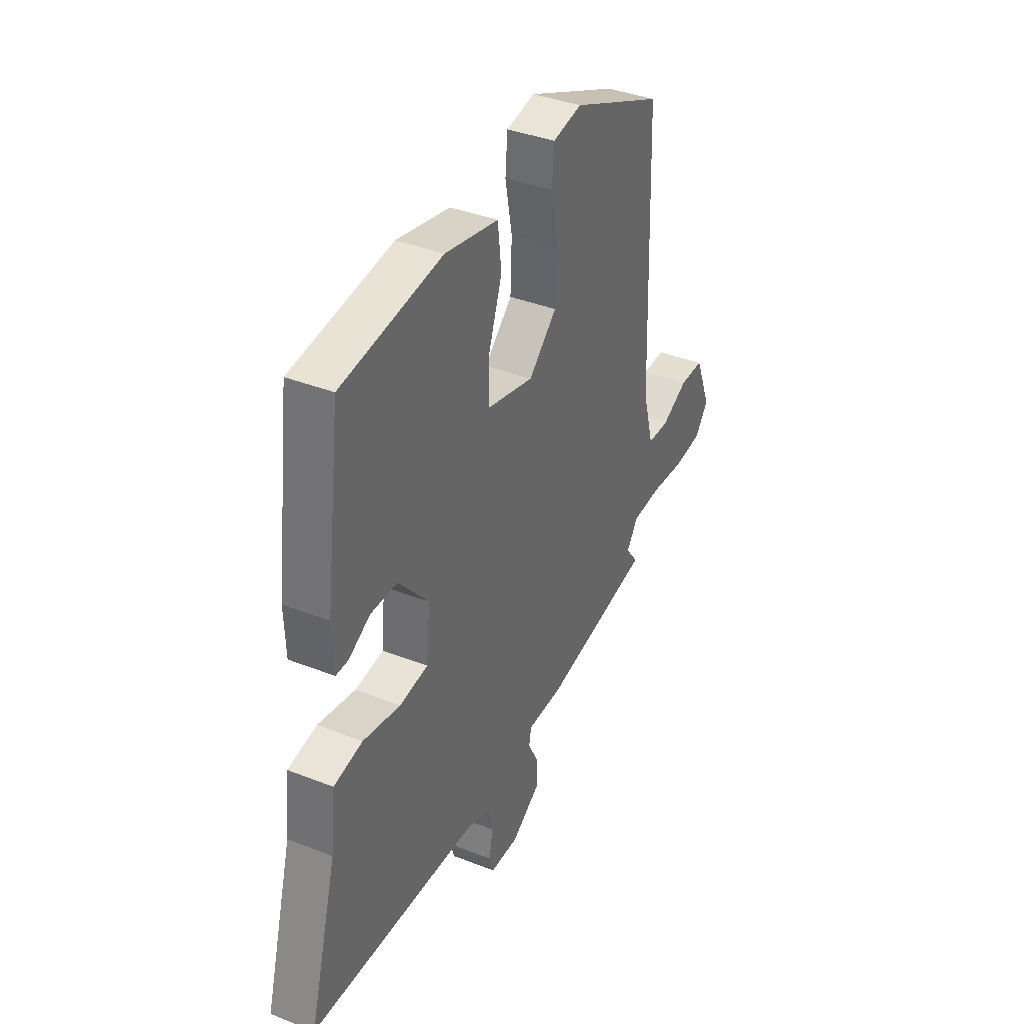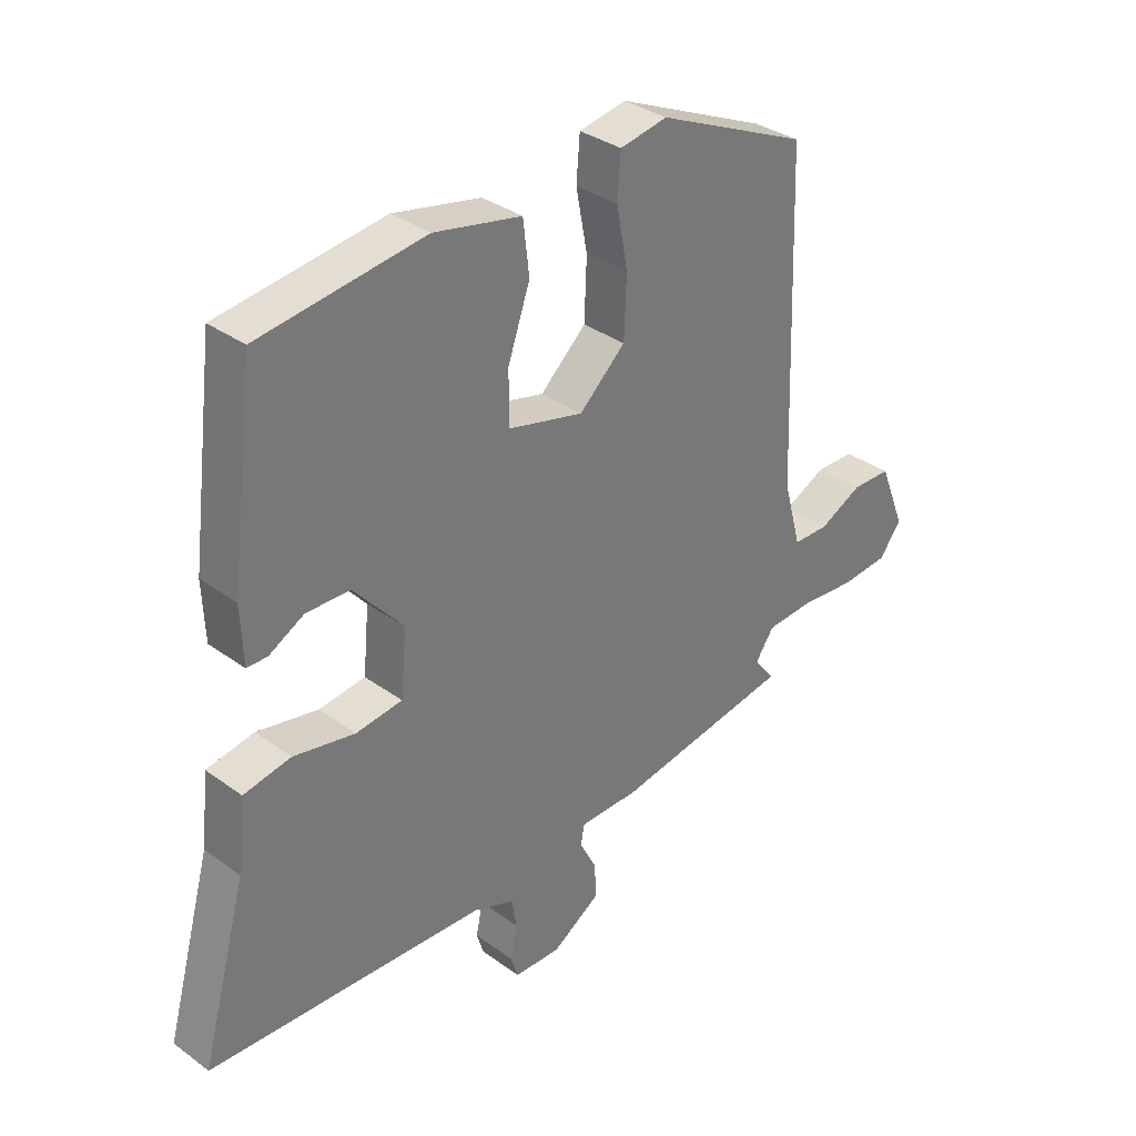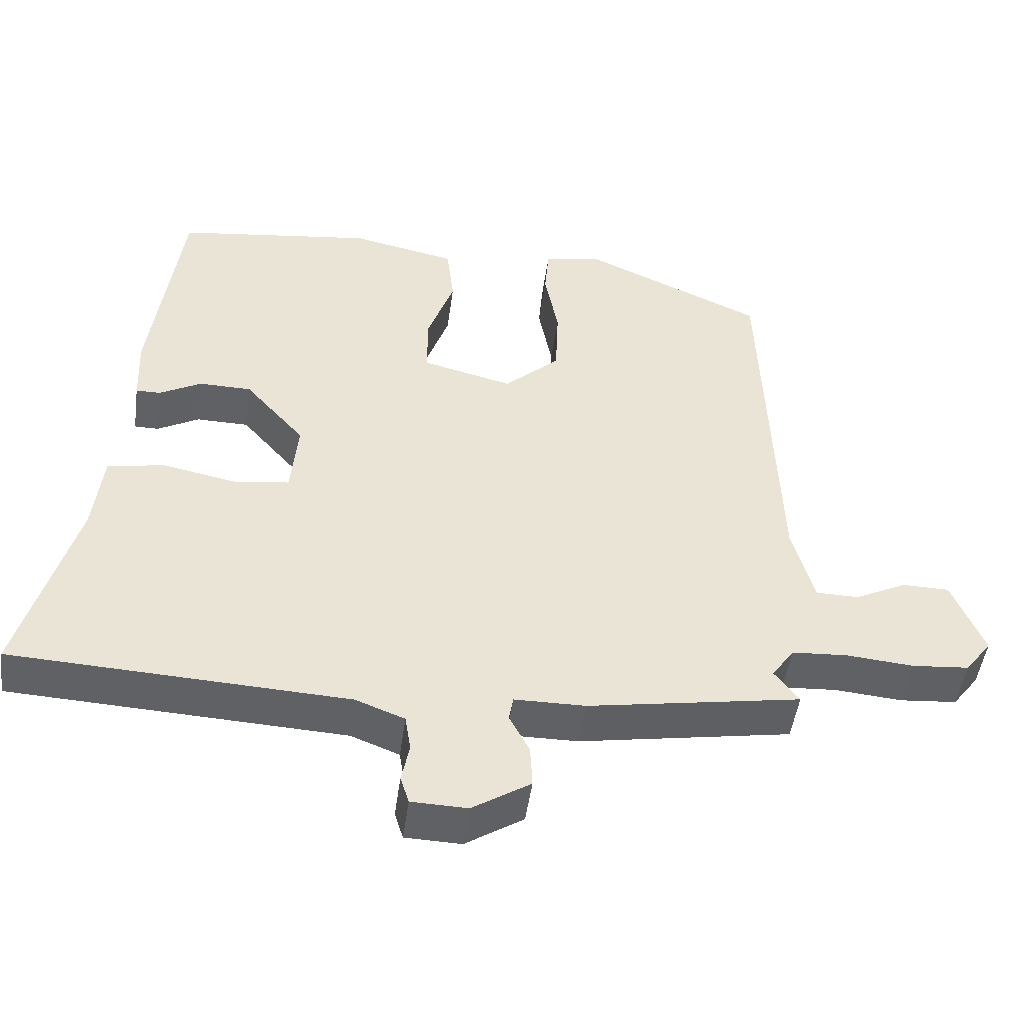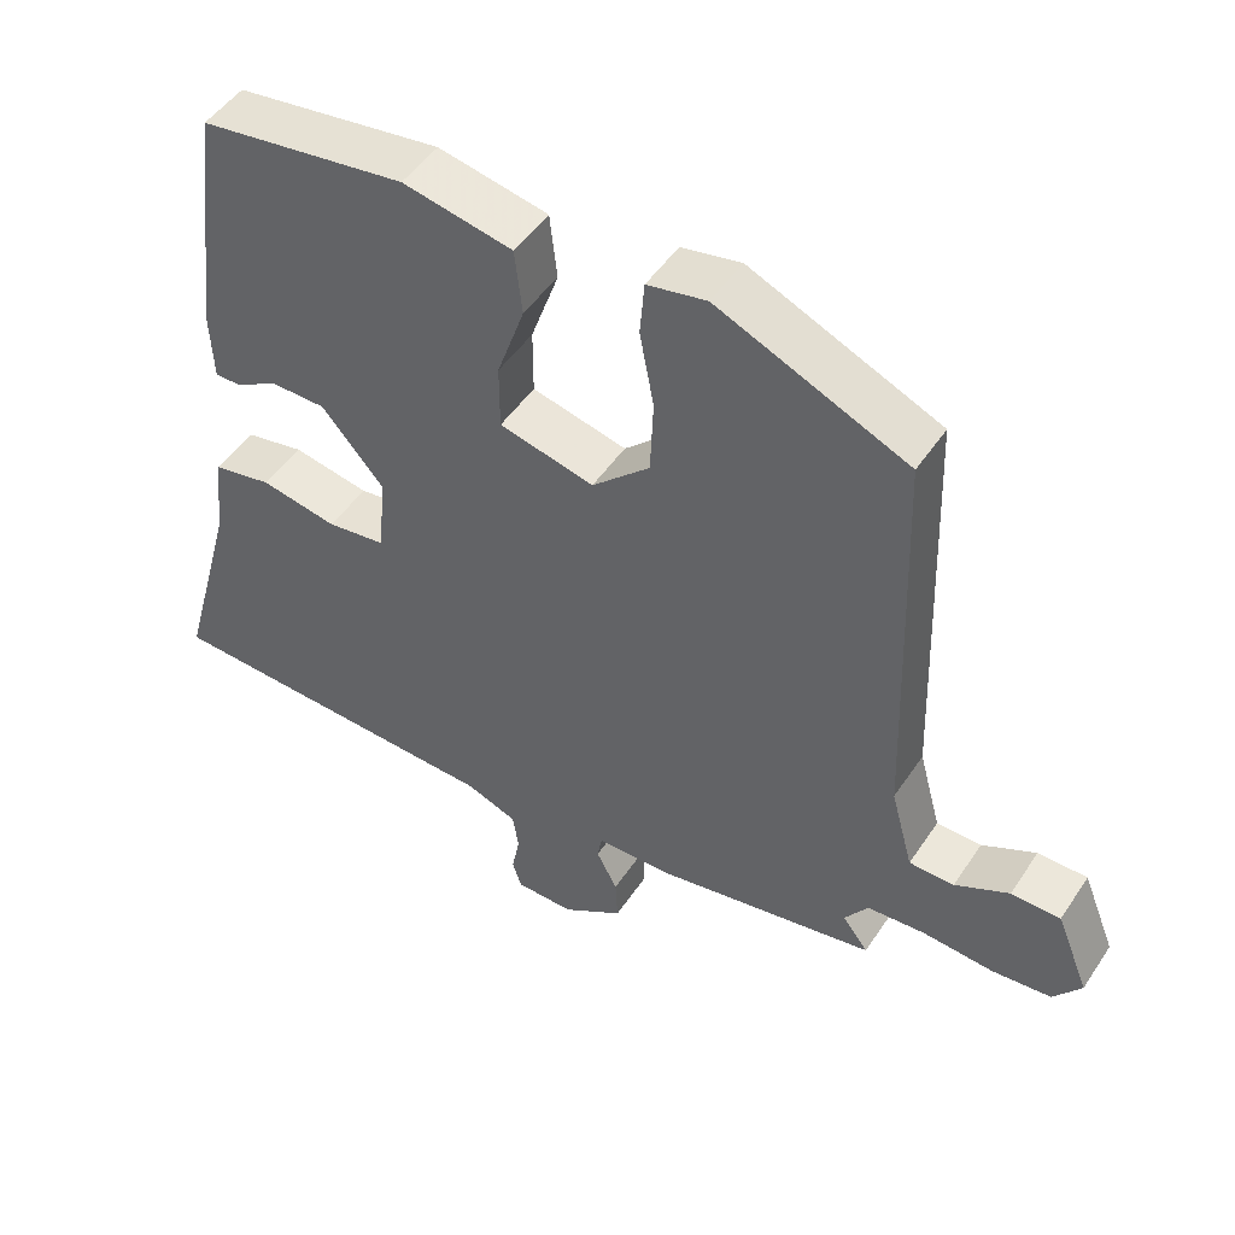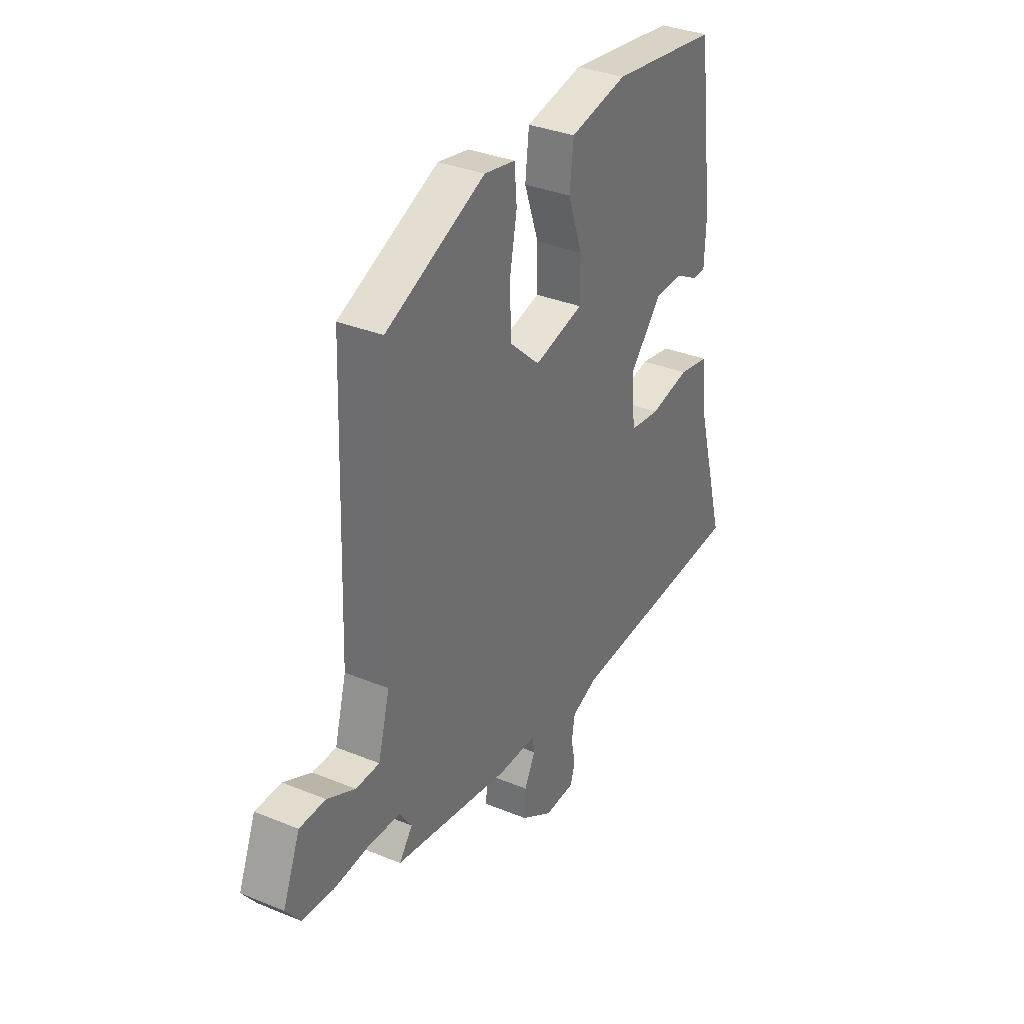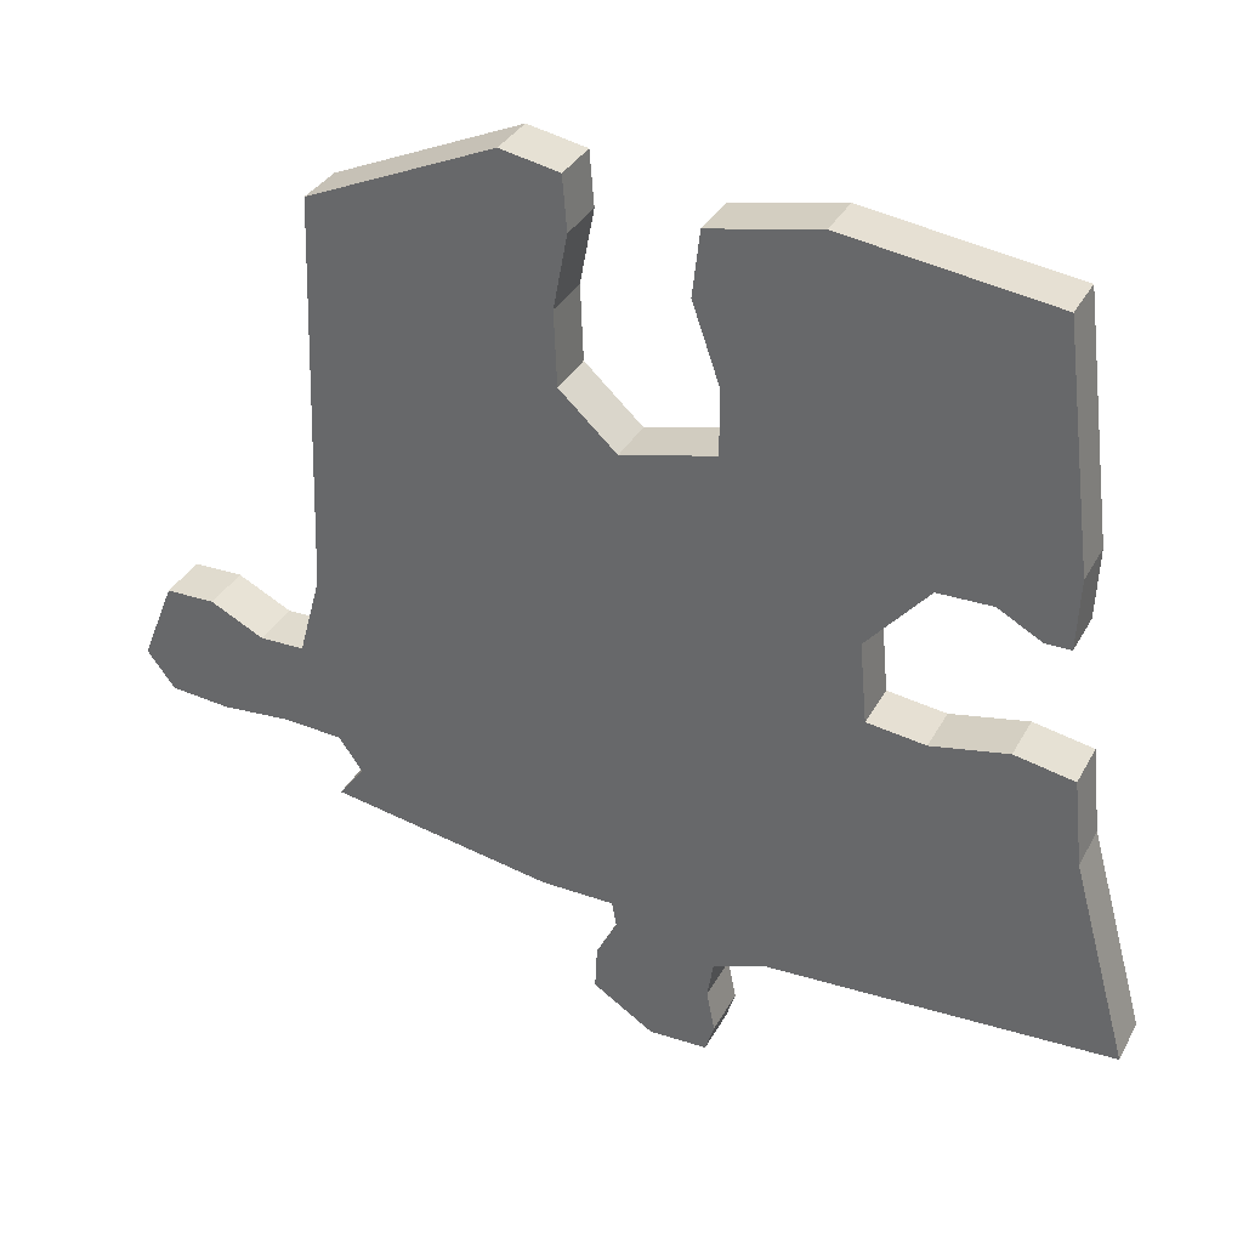
<metadata>
{"format":"obj","ext":"obj","renderer":"f3d","projection":"perspective","resolution":1024,"background":"white","views":[{"elev":38.0,"azim":116.6,"up":"+Z"},{"elev":33.8,"azim":134.7,"up":"+Z"},{"elev":-48.4,"azim":172.2,"up":"+Z"},{"elev":48.8,"azim":-147.7,"up":"+Z"},{"elev":34.0,"azim":-60.9,"up":"+Z"},{"elev":34.3,"azim":25.0,"up":"+Z"}]}
</metadata>
<code>
v -0.48 0.07 0.428
v -0.227 0.07 0.54
v -0.148 0.07 0.525
v -0.142 0.07 0.453
v -0.161 0.07 0.353
v -0.157 0.07 0.253
v -0.08 0.07 0.182
v 0.046 0.07 0.213
v 0.046 0.07 0.3
v 0.009 0.07 0.406
v 0.019 0.07 0.493
v 0.165 0.07 0.523
v 0.44 0.07 0.486
v 0.481 0.07 0.166
v 0.477 0.07 0.071
v 0.443 0.07 0.071
v 0.385 0.07 0.103
v 0.312 0.07 0.102
v 0.229 0.07 0.007
v 0.239 0.07 -0.101
v 0.317 0.07 -0.111
v 0.419 0.07 -0.091
v 0.498 0.07 -0.106
v 0.511 0.07 -0.223
v 0.587 0.07 -0.498
v 0.122 0.07 -0.52
v 0.054 0.07 -0.546
v 0.046 0.07 -0.596
v 0.057 0.07 -0.651
v 0.045 0.07 -0.689
v -0.033 0.07 -0.691
v -0.114 0.07 -0.639
v -0.111 0.07 -0.58
v -0.083 0.07 -0.526
v -0.089 0.07 -0.492
v -0.188 0.07 -0.491
v -0.485 0.07 -0.44
v -0.451 0.07 -0.395
v -0.482 0.07 -0.35
v -0.56 0.07 -0.345
v -0.654 0.07 -0.353
v -0.734 0.07 -0.346
v -0.771 0.07 -0.297
v -0.727 0.07 -0.188
v -0.661 0.07 -0.187
v -0.589 0.07 -0.223
v -0.529 0.07 -0.222
v -0.499 0.07 -0.112
v -0.48 0 0.428
v -0.227 0 0.54
v -0.148 0 0.525
v -0.142 0 0.453
v -0.161 0 0.353
v -0.157 0 0.253
v -0.08 0 0.182
v 0.046 0 0.213
v 0.046 0 0.3
v 0.009 0 0.406
v 0.019 0 0.493
v 0.165 0 0.523
v 0.44 0 0.486
v 0.481 0 0.166
v 0.477 0 0.071
v 0.443 0 0.071
v 0.385 0 0.103
v 0.312 0 0.102
v 0.229 0 0.007
v 0.239 0 -0.101
v 0.317 0 -0.111
v 0.419 0 -0.091
v 0.498 0 -0.106
v 0.511 0 -0.223
v 0.587 0 -0.498
v 0.122 0 -0.52
v 0.054 0 -0.546
v 0.046 0 -0.596
v 0.057 0 -0.651
v 0.045 0 -0.689
v -0.033 0 -0.691
v -0.114 0 -0.639
v -0.111 0 -0.58
v -0.083 0 -0.526
v -0.089 0 -0.492
v -0.188 0 -0.491
v -0.485 0 -0.44
v -0.451 0 -0.395
v -0.482 0 -0.35
v -0.56 0 -0.345
v -0.654 0 -0.353
v -0.734 0 -0.346
v -0.771 0 -0.297
v -0.727 0 -0.188
v -0.661 0 -0.187
v -0.589 0 -0.223
v -0.529 0 -0.222
v -0.499 0 -0.112
f 44 45 46
f 43 44 46
f 42 43 46
f 41 42 46
f 40 41 46
f 39 40 46 47
f 38 39 47 48
f 35 36 37 38
f 32 33 34
f 31 32 34
f 30 31 34
f 29 30 34
f 28 29 34
f 27 28 34 35
f 26 27 35
f 35 38 48
f 26 35 48
f 25 26 48
f 24 25 48
f 21 22 23 24
f 15 16 17
f 14 15 17
f 13 14 17
f 12 13 17
f 11 12 17
f 10 11 17
f 9 10 17
f 8 9 17 18
f 7 8 18 19
f 3 4 5
f 2 3 5
f 1 2 5
f 48 1 5
f 48 5 6
f 20 21 24 48
f 7 19 20 48
f 6 7 48
f 94 93 92
f 94 92 91
f 94 91 90
f 94 90 89
f 94 89 88
f 95 94 88 87
f 96 95 87 86
f 86 85 84 83
f 82 81 80
f 82 80 79
f 82 79 78
f 82 78 77
f 82 77 76
f 83 82 76 75
f 83 75 74
f 96 86 83
f 96 83 74
f 96 74 73
f 96 73 72
f 72 71 70 69
f 65 64 63
f 65 63 62
f 65 62 61
f 65 61 60
f 65 60 59
f 65 59 58
f 65 58 57
f 66 65 57 56
f 67 66 56 55
f 53 52 51
f 53 51 50
f 53 50 49
f 53 49 96
f 54 53 96
f 96 72 69 68
f 96 68 67 55
f 96 55 54
f 1 49 50 2
f 2 50 51 3
f 3 51 52 4
f 4 52 53 5
f 5 53 54 6
f 6 54 55 7
f 7 55 56 8
f 8 56 57 9
f 9 57 58 10
f 10 58 59 11
f 11 59 60 12
f 12 60 61 13
f 13 61 62 14
f 14 62 63 15
f 15 63 64 16
f 16 64 65 17
f 17 65 66 18
f 18 66 67 19
f 19 67 68 20
f 20 68 69 21
f 21 69 70 22
f 22 70 71 23
f 23 71 72 24
f 24 72 73 25
f 25 73 74 26
f 26 74 75 27
f 27 75 76 28
f 28 76 77 29
f 29 77 78 30
f 30 78 79 31
f 31 79 80 32
f 32 80 81 33
f 33 81 82 34
f 34 82 83 35
f 35 83 84 36
f 36 84 85 37
f 37 85 86 38
f 38 86 87 39
f 39 87 88 40
f 40 88 89 41
f 41 89 90 42
f 42 90 91 43
f 43 91 92 44
f 44 92 93 45
f 45 93 94 46
f 46 94 95 47
f 47 95 96 48
f 48 96 49 1

</code>
